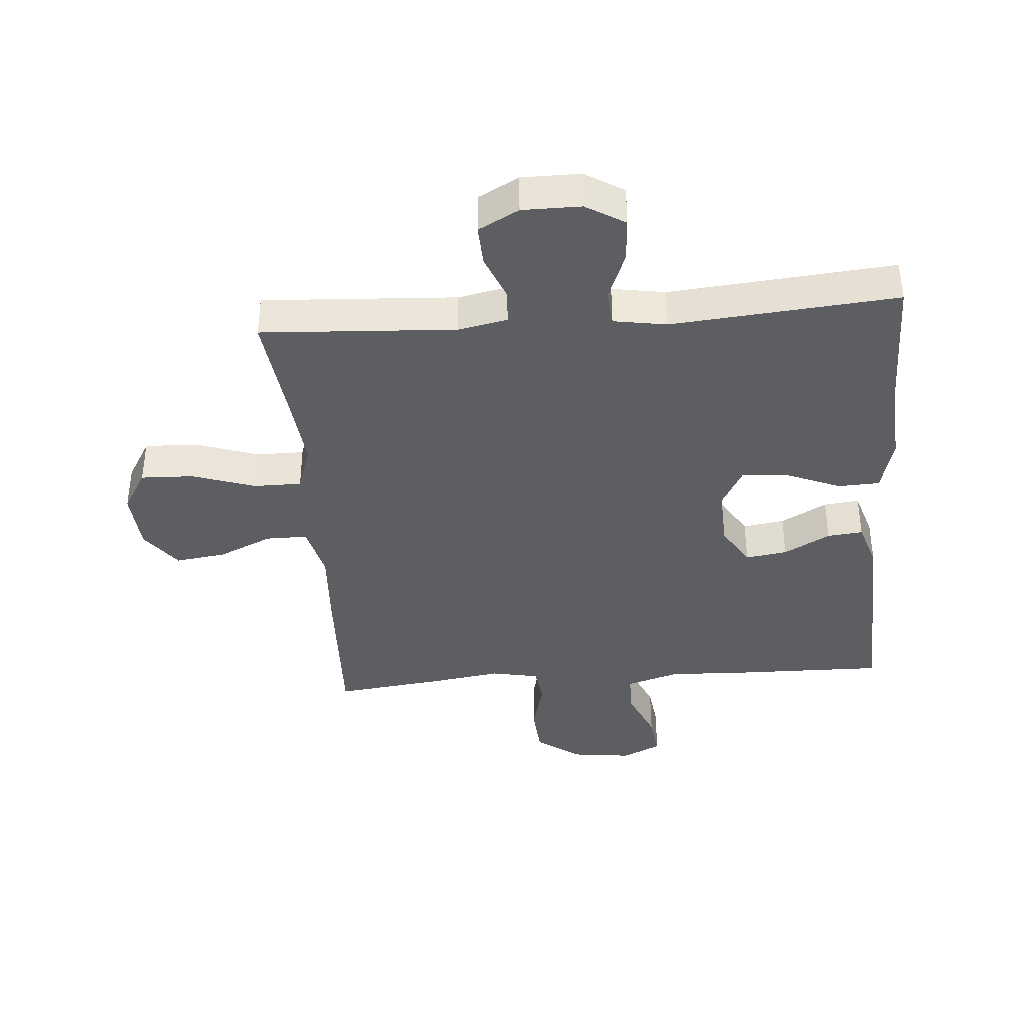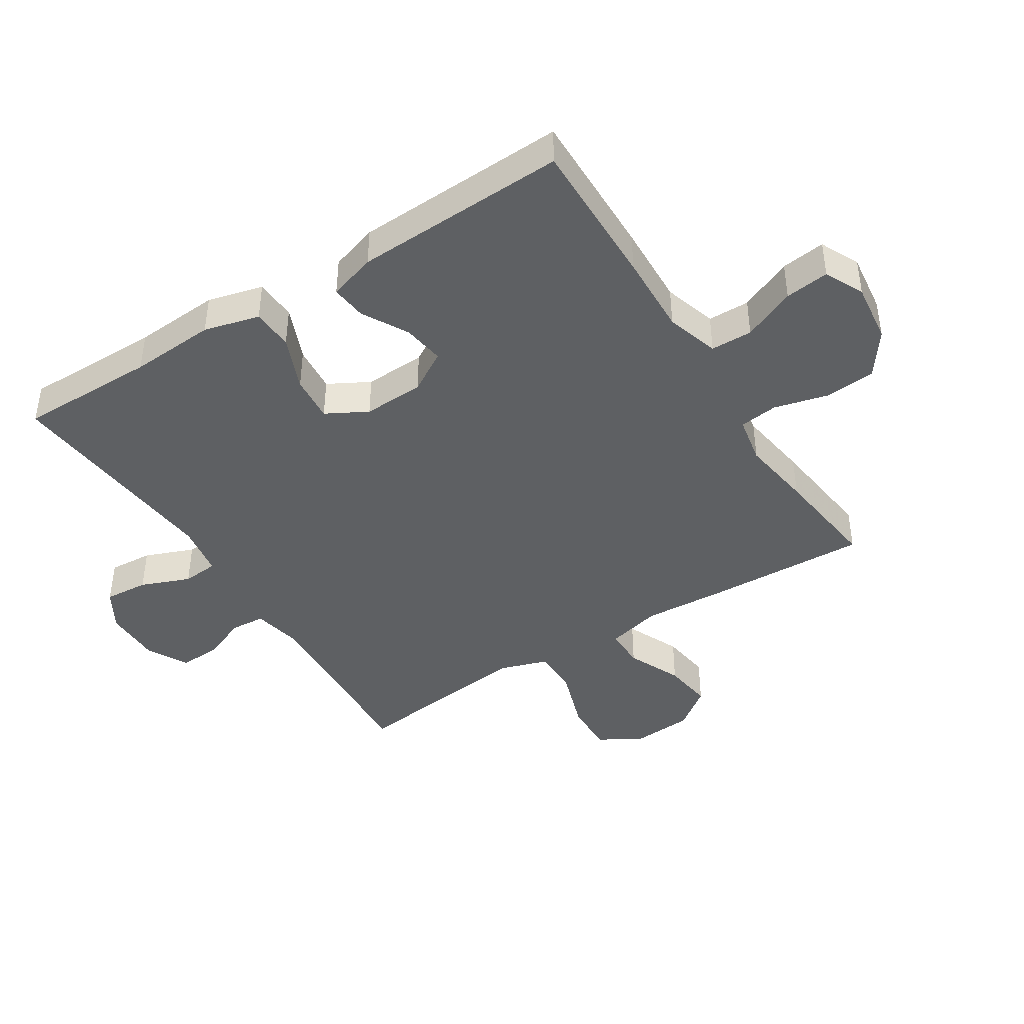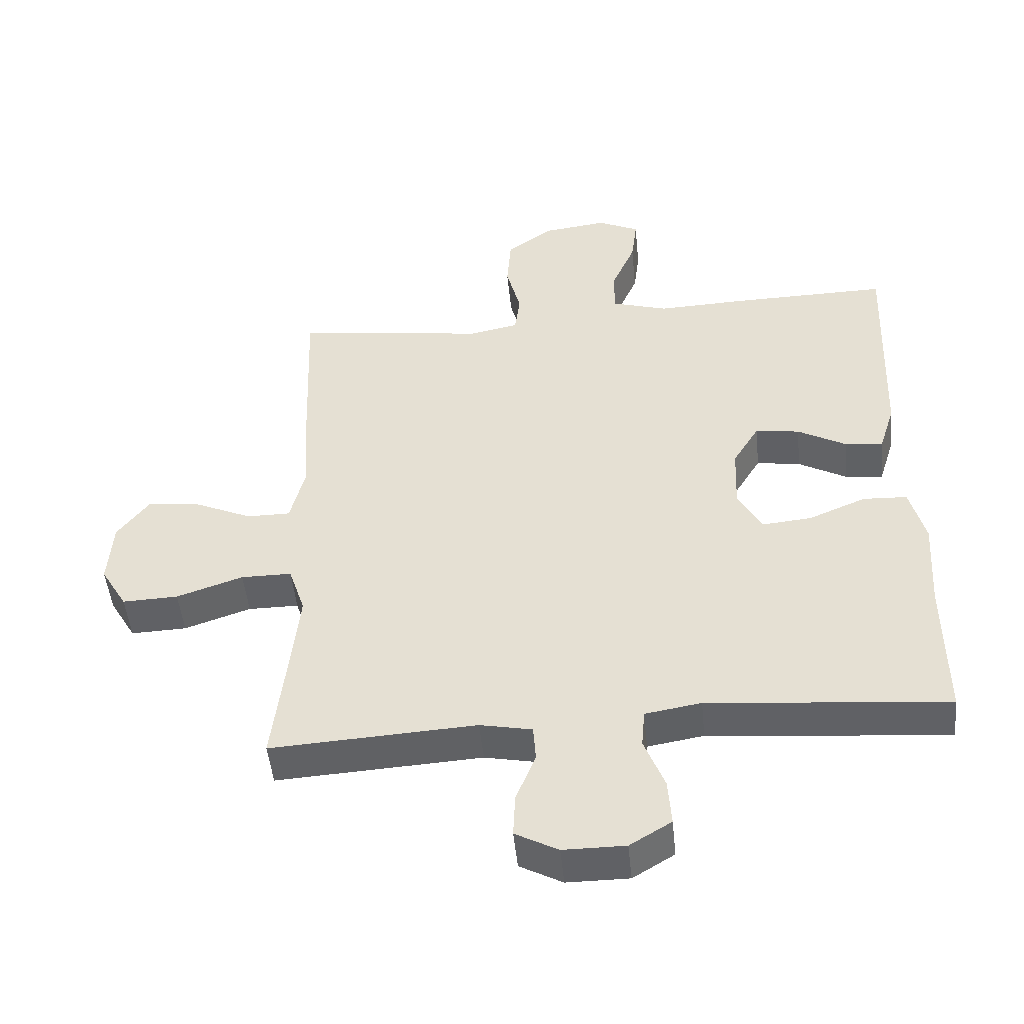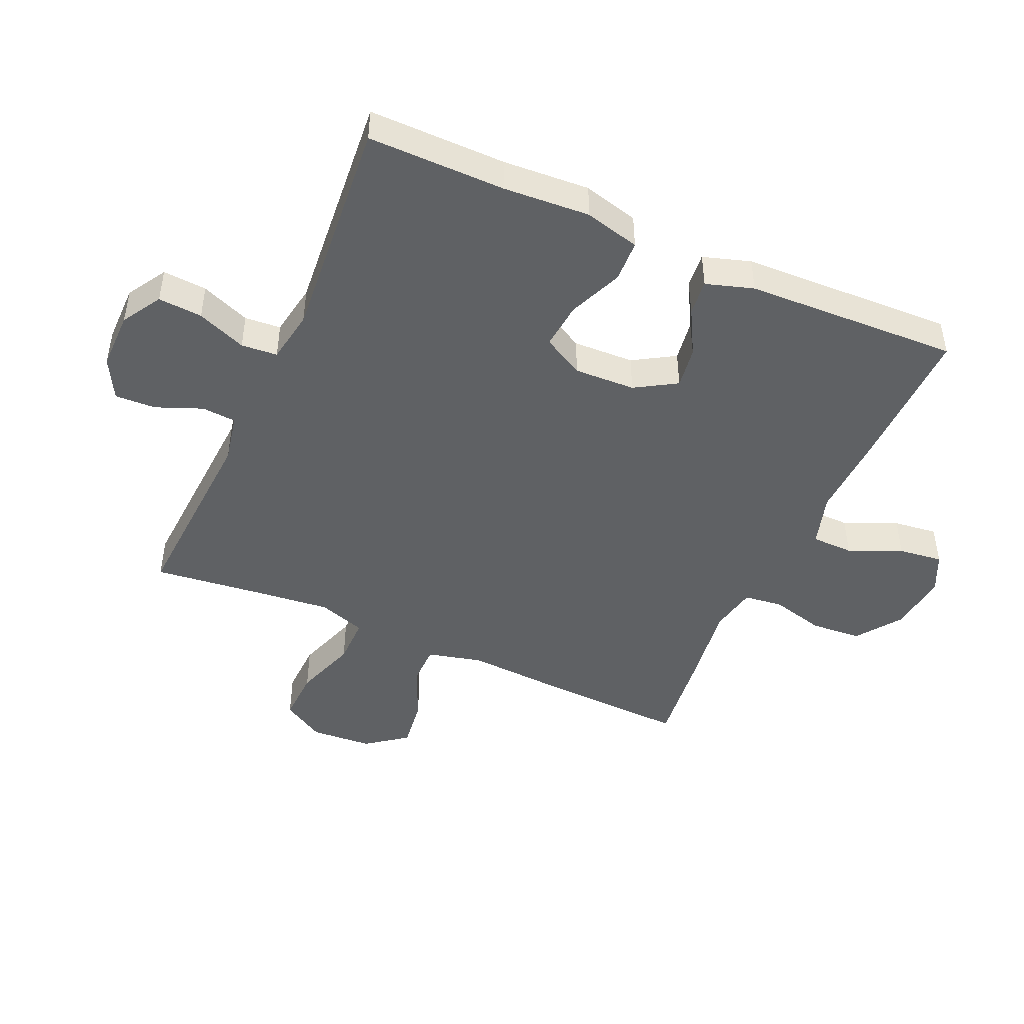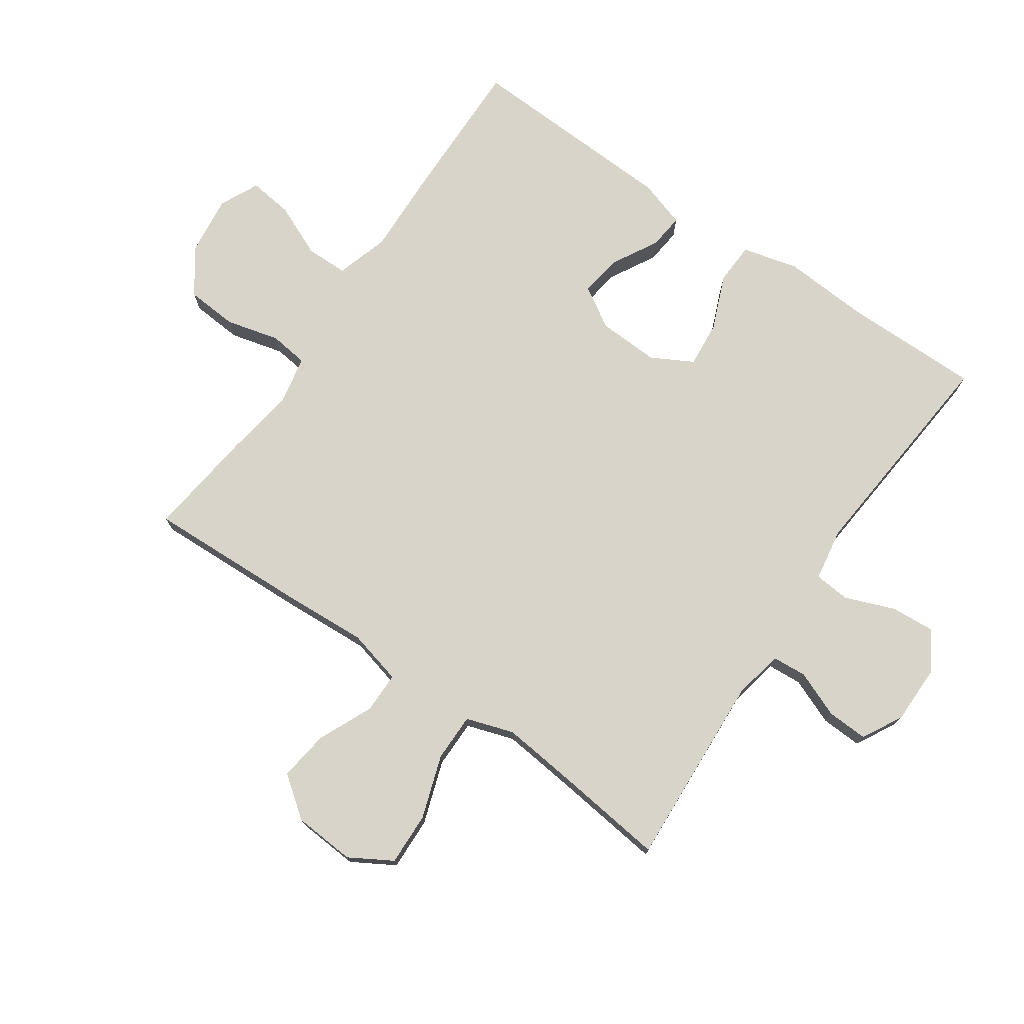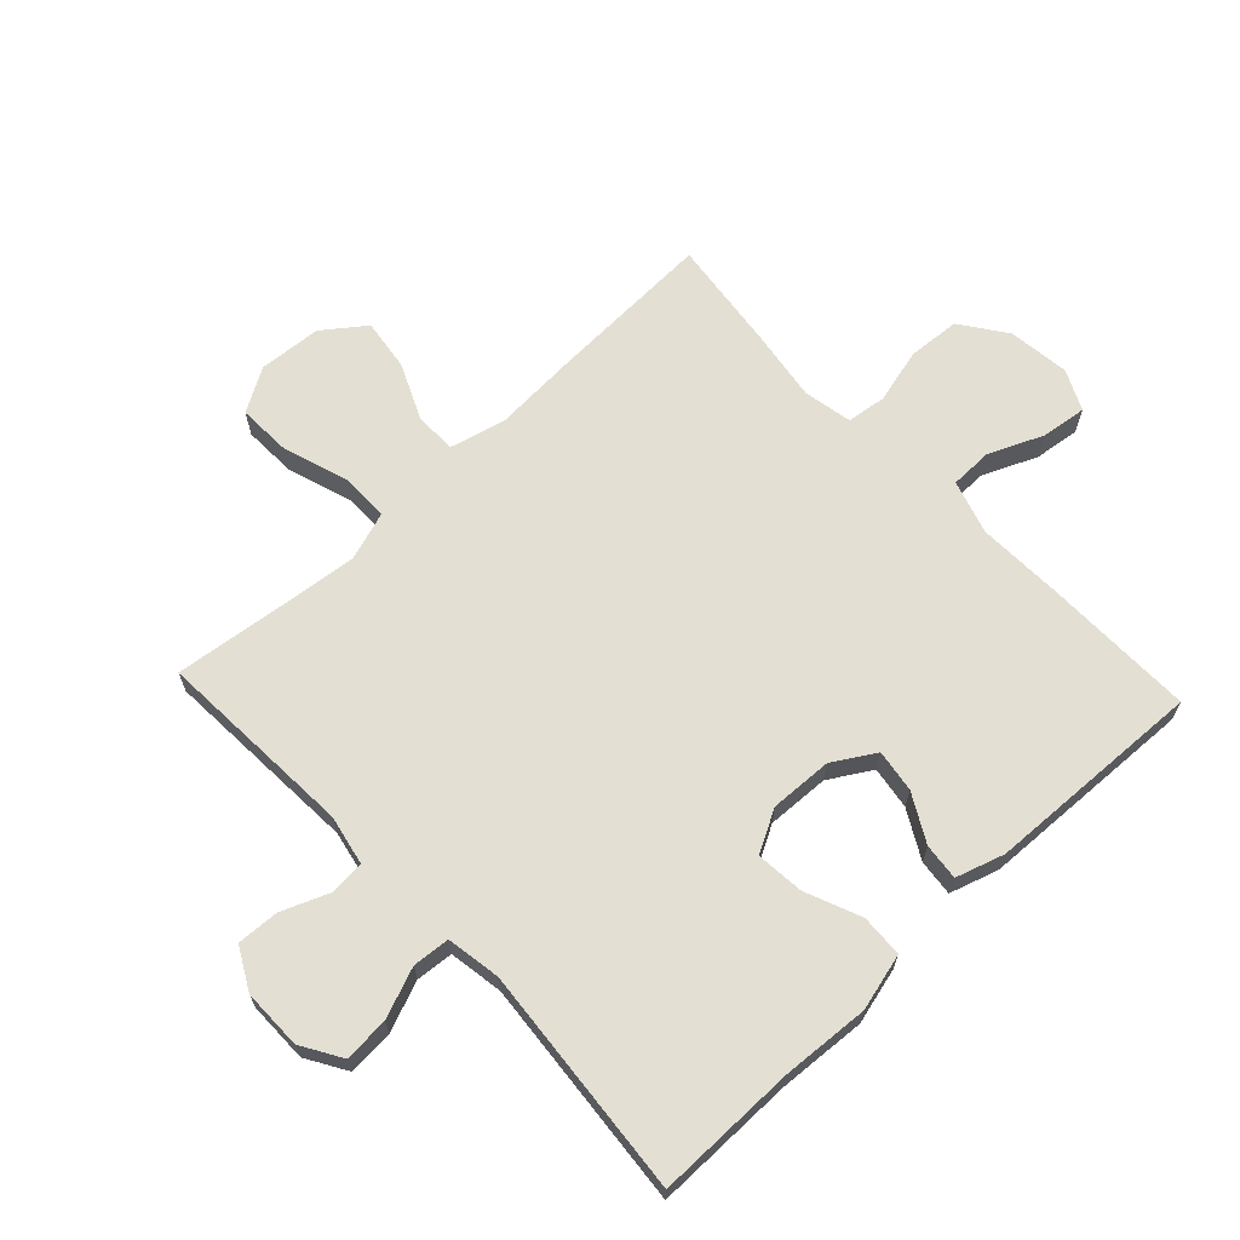
<metadata>
{"format":"obj","ext":"obj","renderer":"f3d","projection":"perspective","resolution":1024,"background":"white","views":[{"elev":-38.7,"azim":-175.5,"up":"+Y"},{"elev":-42.5,"azim":-57.7,"up":"+Y"},{"elev":-48.5,"azim":-174.4,"up":"+Z"},{"elev":-46.3,"azim":-114.1,"up":"+Y"},{"elev":74.9,"azim":124.6,"up":"+Y"},{"elev":66.5,"azim":-133.2,"up":"+Y"}]}
</metadata>
<code>
v -0.5 0.07 0.5
v -0.26 0.07 0.496
v -0.129 0.07 0.491
v -0.044 0.07 0.517
v -0.043 0.07 0.584
v -0.08 0.07 0.669
v -0.089 0.07 0.74
v -0.026 0.07 0.77
v 0.071 0.07 0.758
v 0.142 0.07 0.707
v 0.148 0.07 0.625
v 0.126 0.07 0.539
v 0.134 0.07 0.477
v 0.211 0.07 0.462
v 0.326 0.07 0.479
v 0.5 0.07 0.5
v 0.49 0.07 0.242
v 0.482 0.07 0.106
v 0.504 0.07 0.018
v 0.57 0.07 0.018
v 0.657 0.07 0.057
v 0.738 0.07 0.068
v 0.787 0.07 0.003
v 0.794 0.07 -0.096
v 0.754 0.07 -0.164
v 0.669 0.07 -0.161
v 0.568 0.07 -0.127
v 0.491 0.07 -0.127
v 0.466 0.07 -0.203
v 0.479 0.07 -0.324
v 0.5 0.07 -0.5
v 0.188 0.07 -0.482
v 0.109 0.07 -0.498
v 0.105 0.07 -0.553
v 0.135 0.07 -0.627
v 0.138 0.07 -0.693
v 0.073 0.07 -0.728
v -0.021 0.07 -0.728
v -0.084 0.07 -0.69
v -0.079 0.07 -0.619
v -0.048 0.07 -0.54
v -0.053 0.07 -0.482
v -0.138 0.07 -0.468
v -0.5 0.07 -0.5
v -0.499 0.07 -0.279
v -0.508 0.07 -0.141
v -0.485 0.07 -0.052
v -0.418 0.07 -0.049
v -0.331 0.07 -0.085
v -0.256 0.07 -0.092
v -0.22 0.07 -0.026
v -0.224 0.07 0.072
v -0.264 0.07 0.138
v -0.331 0.07 0.128
v -0.405 0.07 0.087
v -0.462 0.07 0.081
v -0.486 0.07 0.157
v -0.5 0 0.5
v -0.26 0 0.496
v -0.129 0 0.491
v -0.044 0 0.517
v -0.043 0 0.584
v -0.08 0 0.669
v -0.089 0 0.74
v -0.026 0 0.77
v 0.071 0 0.758
v 0.142 0 0.707
v 0.148 0 0.625
v 0.126 0 0.539
v 0.134 0 0.477
v 0.211 0 0.462
v 0.326 0 0.479
v 0.5 0 0.5
v 0.49 0 0.242
v 0.482 0 0.106
v 0.504 0 0.018
v 0.57 0 0.018
v 0.657 0 0.057
v 0.738 0 0.068
v 0.787 0 0.003
v 0.794 0 -0.096
v 0.754 0 -0.164
v 0.669 0 -0.161
v 0.568 0 -0.127
v 0.491 0 -0.127
v 0.466 0 -0.203
v 0.479 0 -0.324
v 0.5 0 -0.5
v 0.188 0 -0.482
v 0.109 0 -0.498
v 0.105 0 -0.553
v 0.135 0 -0.627
v 0.138 0 -0.693
v 0.073 0 -0.728
v -0.021 0 -0.728
v -0.084 0 -0.69
v -0.079 0 -0.619
v -0.048 0 -0.54
v -0.053 0 -0.482
v -0.138 0 -0.468
v -0.5 0 -0.5
v -0.499 0 -0.279
v -0.508 0 -0.141
v -0.485 0 -0.052
v -0.418 0 -0.049
v -0.331 0 -0.085
v -0.256 0 -0.092
v -0.22 0 -0.026
v -0.224 0 0.072
v -0.264 0 0.138
v -0.331 0 0.128
v -0.405 0 0.087
v -0.462 0 0.081
v -0.486 0 0.157
f 1 2 3
f 57 1 3
f 56 57 3
f 55 56 3
f 54 55 3
f 53 54 3 4
f 52 53 4
f 51 52 4
f 47 48 49
f 46 47 49
f 45 46 49
f 45 49 50
f 44 45 50
f 43 44 50
f 42 43 50 51
f 39 40 41
f 38 39 41
f 37 38 41
f 36 37 41
f 35 36 41
f 34 35 41
f 33 34 41 42
f 42 51 4
f 33 42 4
f 32 33 4
f 25 26 27
f 24 25 27
f 23 24 27
f 22 23 27
f 21 22 27
f 20 21 27
f 19 20 27 28
f 18 19 28 29
f 16 17 18
f 15 16 18
f 14 15 18
f 13 14 18 29
f 10 11 12
f 9 10 12
f 8 9 12
f 7 8 12
f 6 7 12
f 5 6 12
f 5 12 13
f 4 5 13
f 32 4 13
f 31 32 13
f 30 31 13
f 13 29 30
f 60 59 58
f 60 58 114
f 60 114 113
f 60 113 112
f 60 112 111
f 61 60 111 110
f 61 110 109
f 61 109 108
f 106 105 104
f 106 104 103
f 106 103 102
f 107 106 102
f 107 102 101
f 107 101 100
f 108 107 100 99
f 98 97 96
f 98 96 95
f 98 95 94
f 98 94 93
f 98 93 92
f 98 92 91
f 99 98 91 90
f 61 108 99
f 61 99 90
f 61 90 89
f 84 83 82
f 84 82 81
f 84 81 80
f 84 80 79
f 84 79 78
f 84 78 77
f 85 84 77 76
f 86 85 76 75
f 75 74 73
f 75 73 72
f 75 72 71
f 86 75 71 70
f 69 68 67
f 69 67 66
f 69 66 65
f 69 65 64
f 69 64 63
f 69 63 62
f 70 69 62
f 70 62 61
f 70 61 89
f 70 89 88
f 70 88 87
f 87 86 70
f 1 58 59 2
f 2 59 60 3
f 3 60 61 4
f 4 61 62 5
f 5 62 63 6
f 6 63 64 7
f 7 64 65 8
f 8 65 66 9
f 9 66 67 10
f 10 67 68 11
f 11 68 69 12
f 12 69 70 13
f 13 70 71 14
f 14 71 72 15
f 15 72 73 16
f 16 73 74 17
f 17 74 75 18
f 18 75 76 19
f 19 76 77 20
f 20 77 78 21
f 21 78 79 22
f 22 79 80 23
f 23 80 81 24
f 24 81 82 25
f 25 82 83 26
f 26 83 84 27
f 27 84 85 28
f 28 85 86 29
f 29 86 87 30
f 30 87 88 31
f 31 88 89 32
f 32 89 90 33
f 33 90 91 34
f 34 91 92 35
f 35 92 93 36
f 36 93 94 37
f 37 94 95 38
f 38 95 96 39
f 39 96 97 40
f 40 97 98 41
f 41 98 99 42
f 42 99 100 43
f 43 100 101 44
f 44 101 102 45
f 45 102 103 46
f 46 103 104 47
f 47 104 105 48
f 48 105 106 49
f 49 106 107 50
f 50 107 108 51
f 51 108 109 52
f 52 109 110 53
f 53 110 111 54
f 54 111 112 55
f 55 112 113 56
f 56 113 114 57
f 57 114 58 1

</code>
